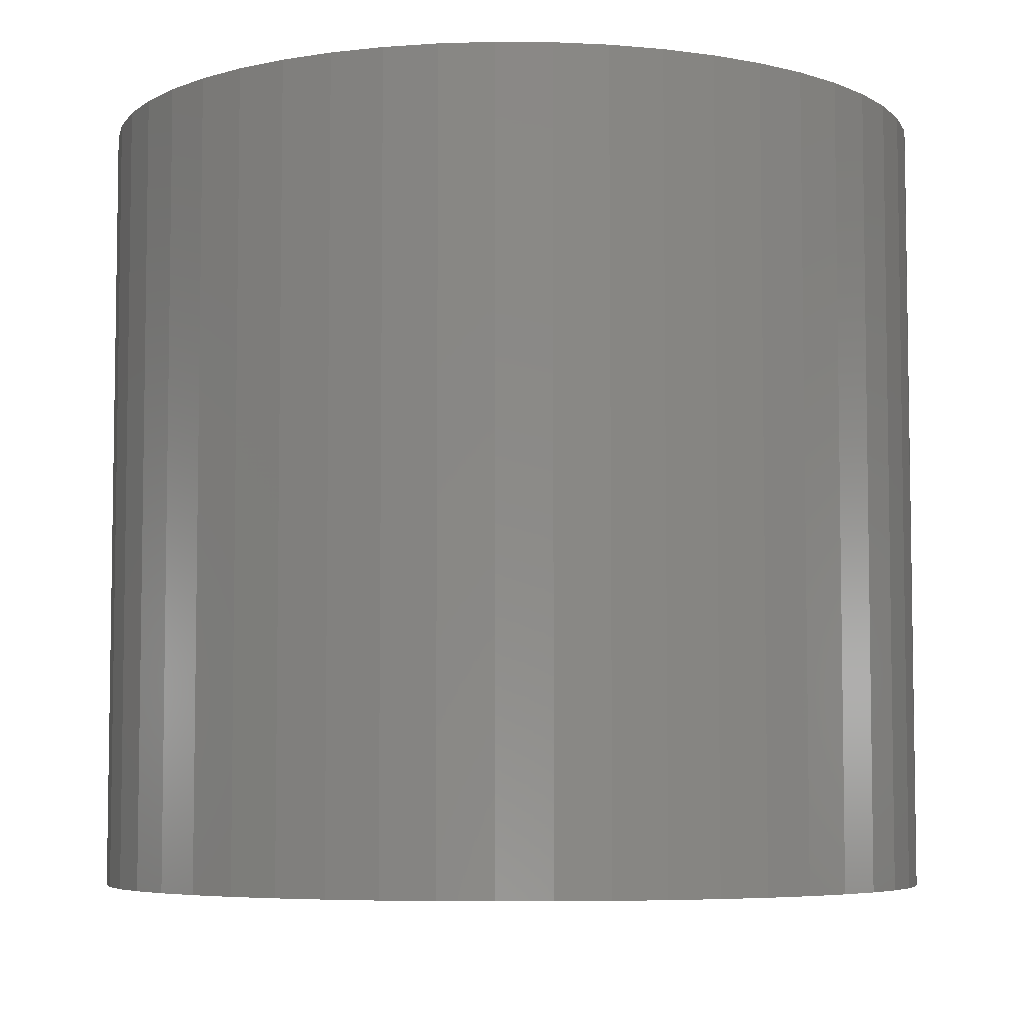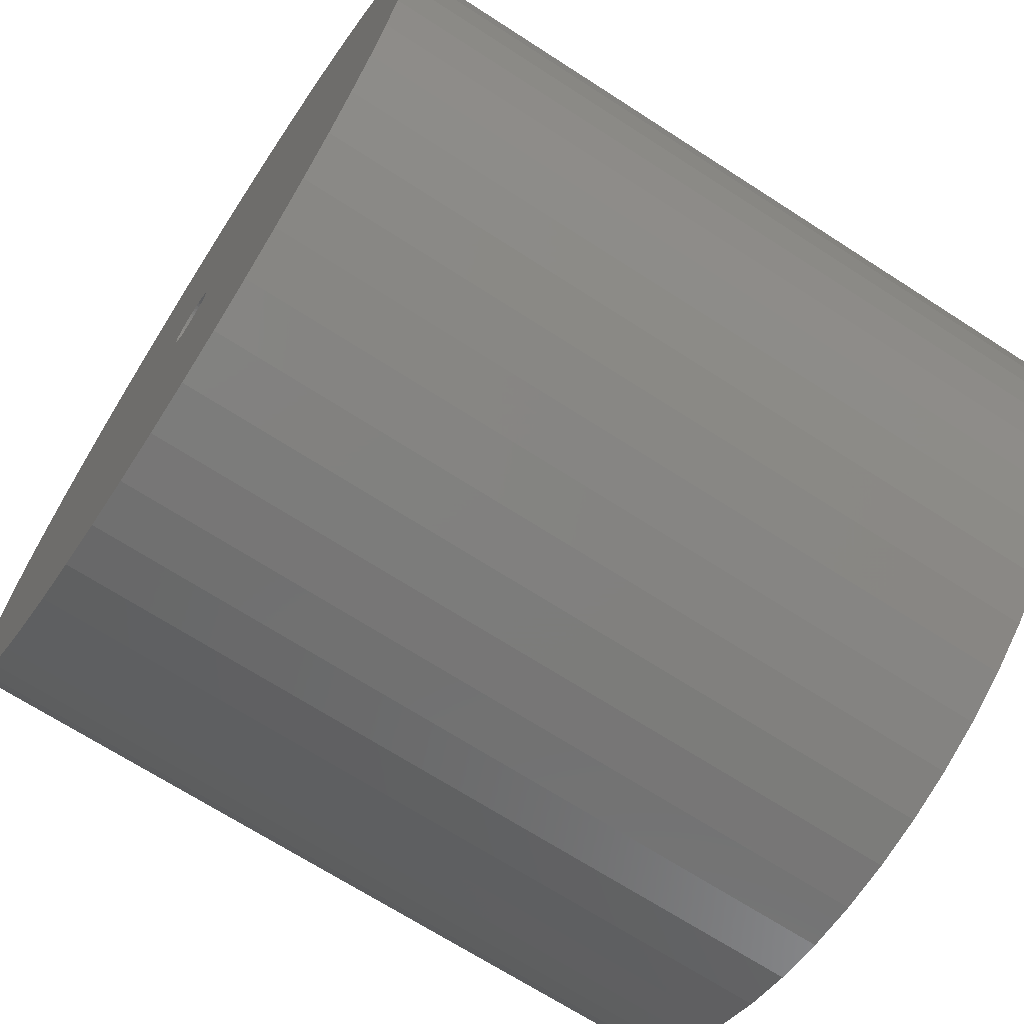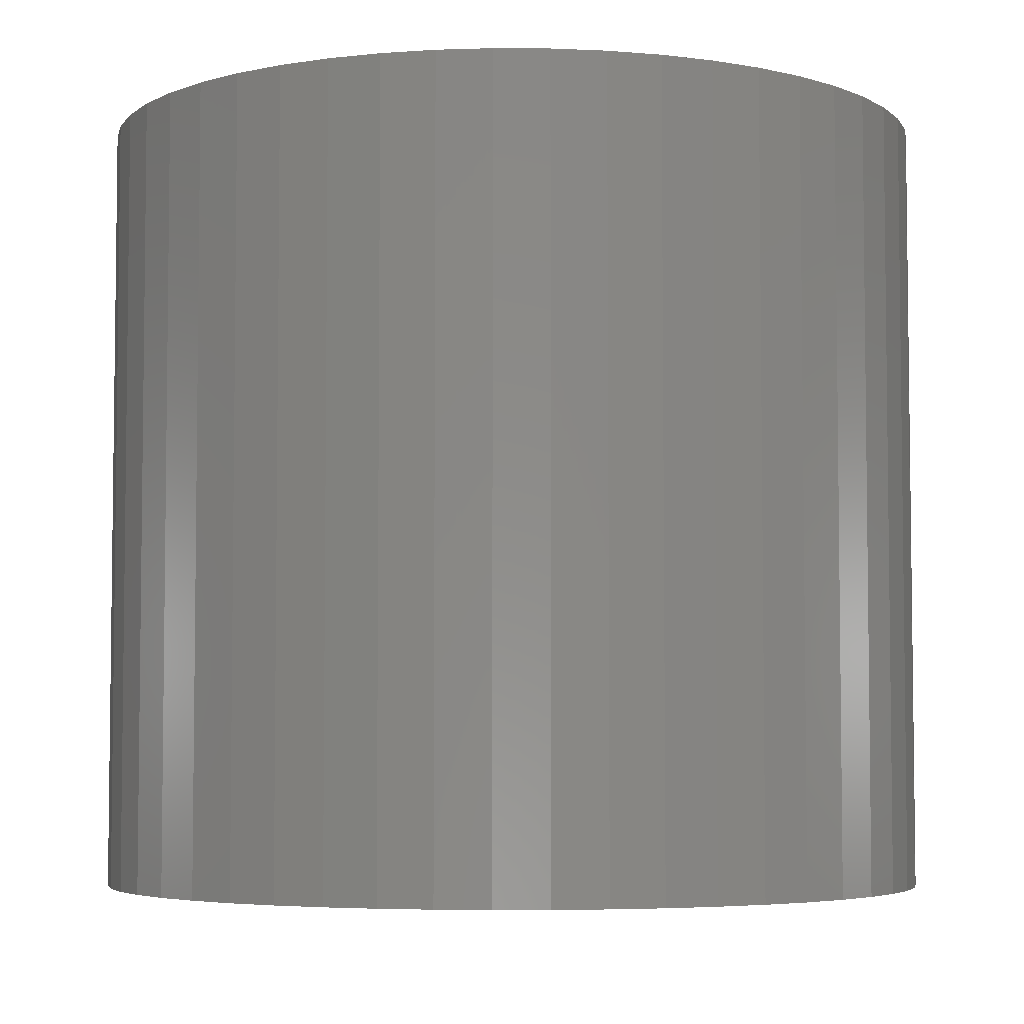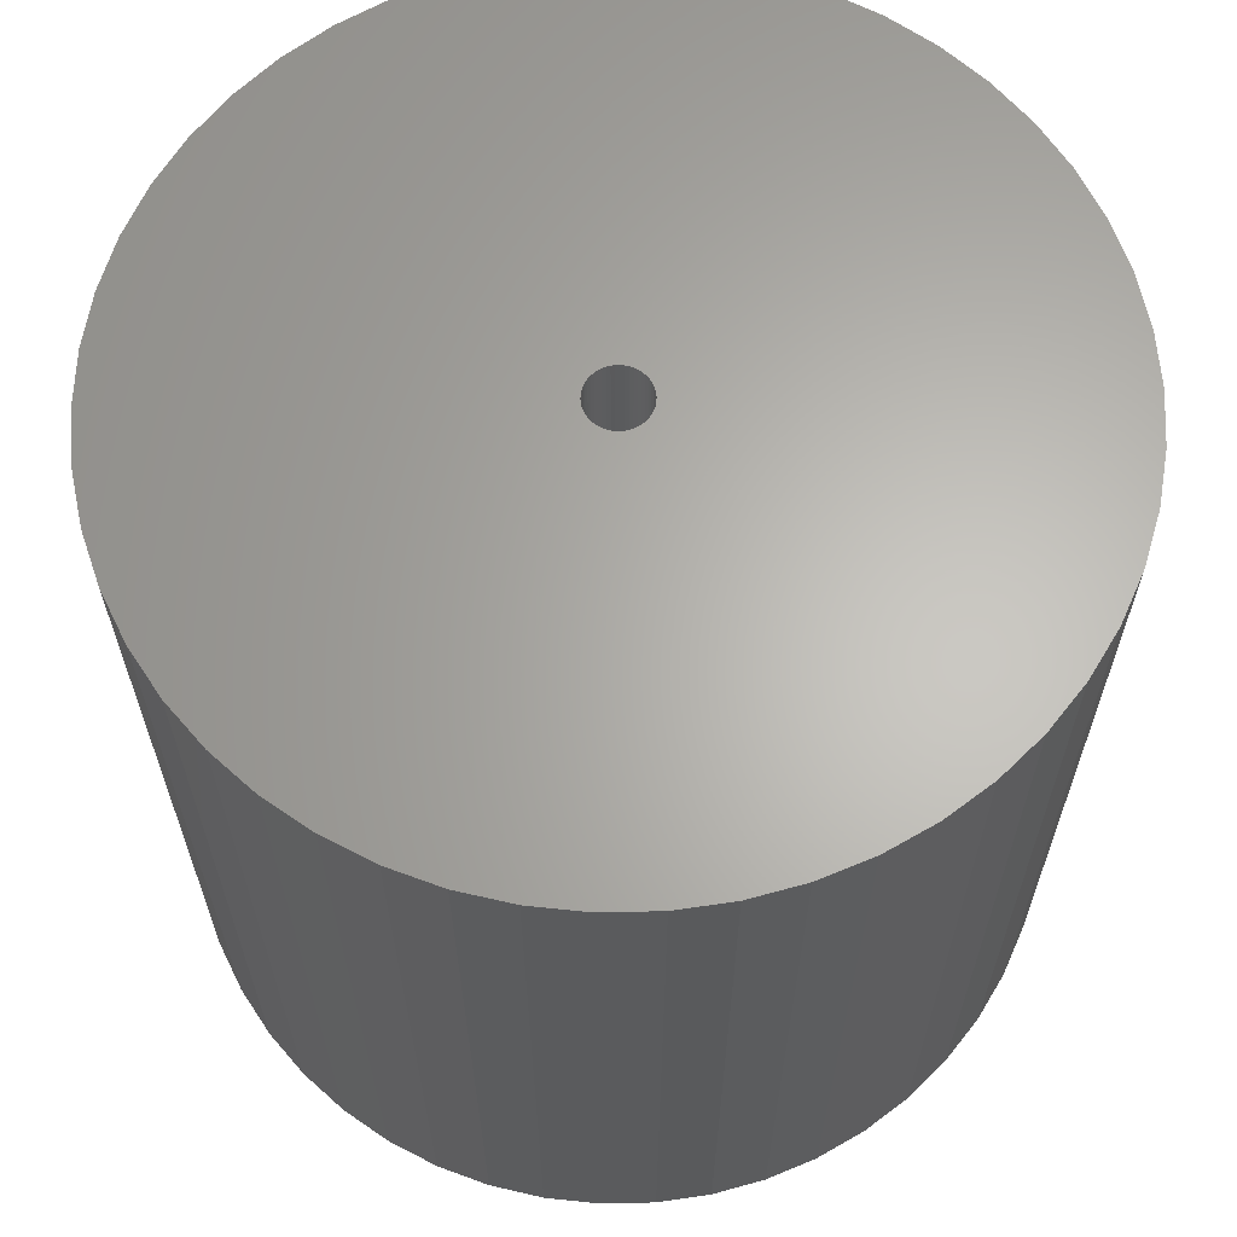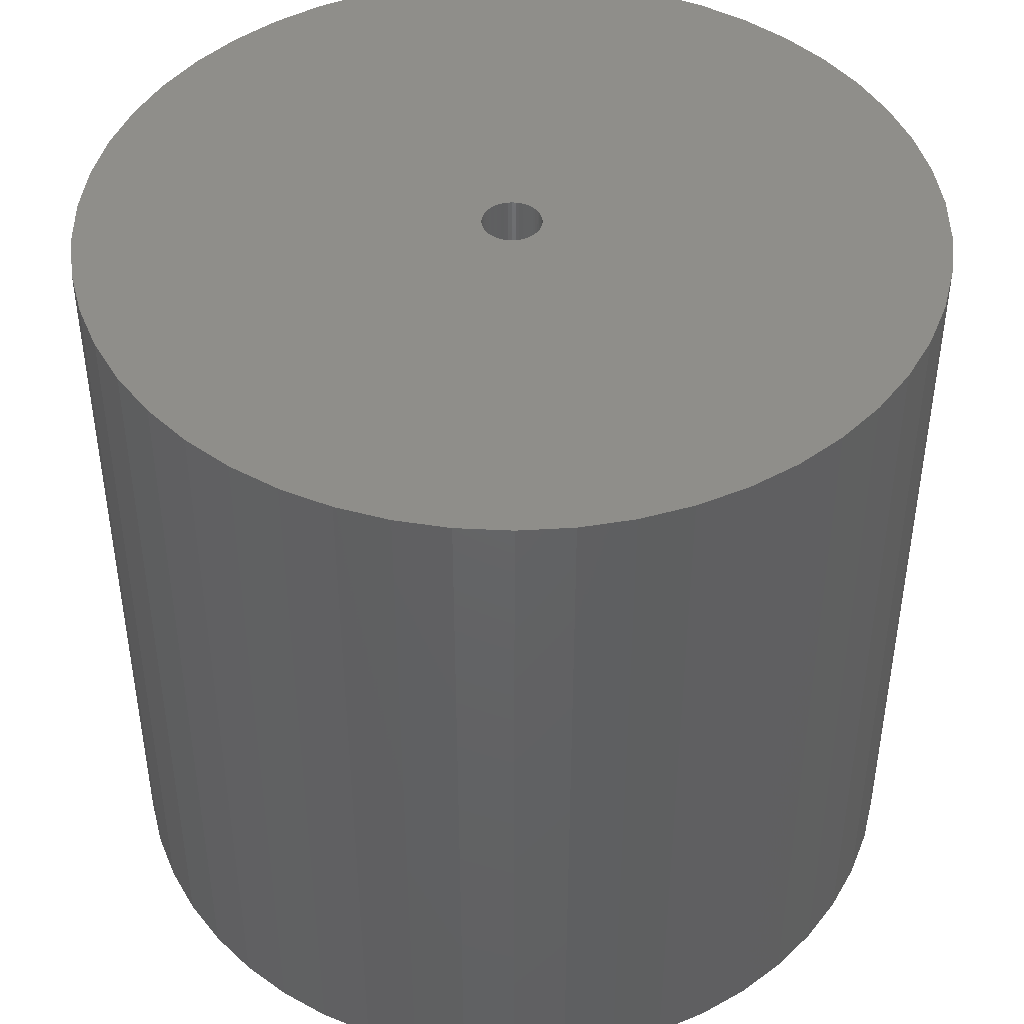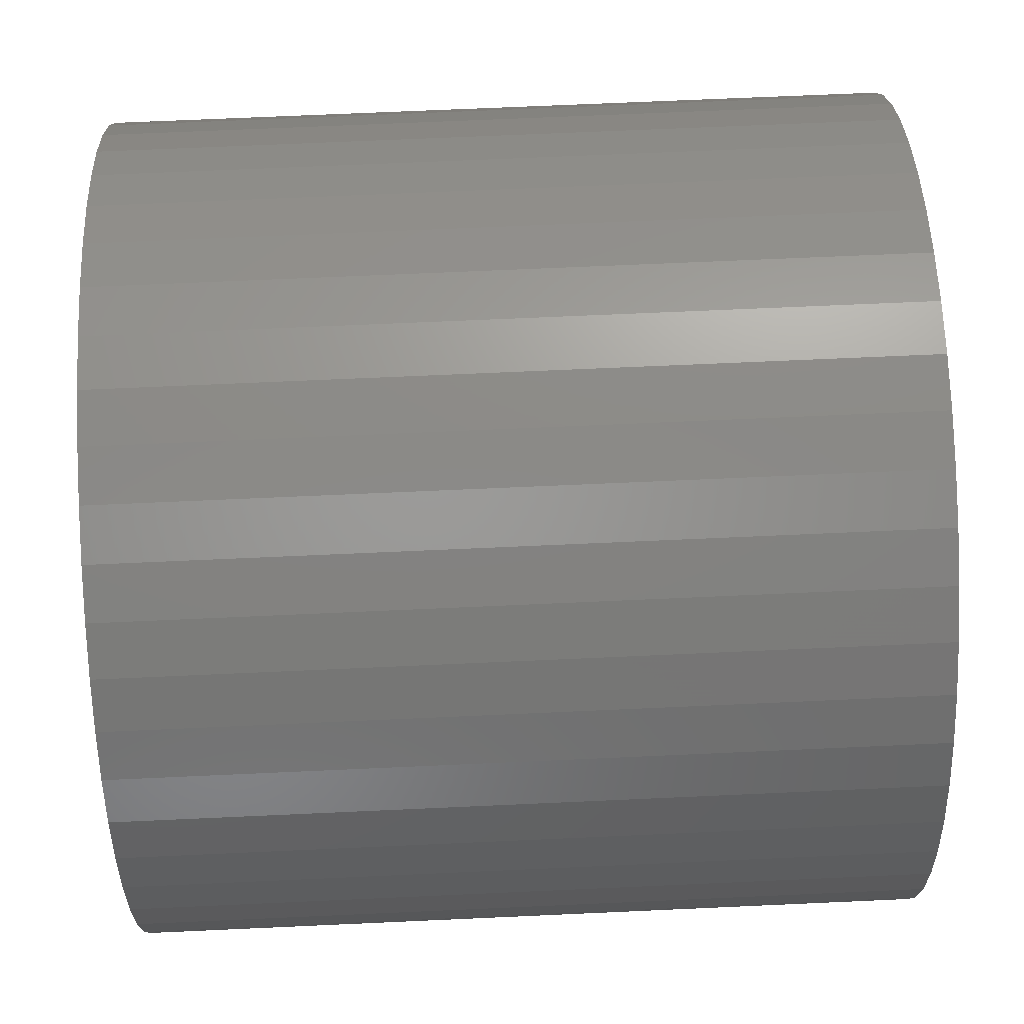
<metadata>
{"format":"stl","ext":"stl","renderer":"f3d","projection":"perspective","resolution":1024,"background":"white","views":[{"elev":-5.9,"azim":-44.7,"up":"+Z"},{"elev":-69.0,"azim":57.1,"up":"+Y"},{"elev":-4.8,"azim":-8.4,"up":"+Z"},{"elev":64.3,"azim":150.0,"up":"+Z"},{"elev":44.5,"azim":118.5,"up":"+Z"},{"elev":69.0,"azim":-92.6,"up":"+Y"}]}
</metadata>
<code>
# stl→obj: 200 verts, 400 faces
v 21.5 0 20
v 21.33 2.695 -20
v 21.33 2.695 20
v 21.5 0 -20
v -21.5 0 -20
v -21.33 2.695 20
v -21.33 2.695 -20
v -21.5 0 20
v 1.35 21.46 -20
v -1.35 21.46 20
v 1.35 21.46 20
v -1.35 21.46 -20
v -1.35 -21.46 -20
v 1.35 -21.46 20
v -1.35 -21.46 20
v 1.35 -21.46 -20
v 15.67 14.72 -20
v 13.7 16.57 20
v 15.67 14.72 20
v 13.7 16.57 -20
v -13.7 16.57 -20
v -15.67 14.72 20
v -13.7 16.57 20
v -15.67 14.72 -20
v -6.644 20.45 -20
v -9.154 19.45 20
v -6.644 20.45 20
v -9.154 19.45 -20
v 18.84 -10.36 20
v 19.99 -7.915 -20
v 19.99 -7.915 20
v 18.84 -10.36 -20
v 19.99 7.915 20
v 18.84 10.36 -20
v 18.84 10.36 20
v 19.99 7.915 -20
v 17.39 12.64 -20
v 17.39 12.64 20
v 9.154 19.45 -20
v 6.644 20.45 20
v 9.154 19.45 20
v 6.644 20.45 -20
v 11.52 18.15 -20
v 11.52 18.15 20
v -19.99 7.915 -20
v -18.84 10.36 20
v -18.84 10.36 -20
v -19.99 7.915 20
v -17.39 12.64 -20
v -17.39 12.64 20
v -20.82 5.347 -20
v -20.82 5.347 20
v -4.029 21.12 -20
v -4.029 21.12 20
v 4.029 -21.12 20
v 4.029 -21.12 -20
v 20.82 5.347 20
v 20.82 5.347 -20
v 4.029 21.12 20
v 4.029 21.12 -20
v 1.5 0 20
v 1.488 0.188 20
v 21.33 -2.695 20
v 1.453 0.373 20
v 1.488 -0.188 20
v 1.395 0.5522 20
v 20.82 -5.347 20
v 1.314 0.7226 20
v 1.453 -0.373 20
v 1.214 0.8817 20
v 1.093 1.027 20
v 1.395 -0.5522 20
v 0.9561 1.156 20
v 0.8037 1.266 20
v 1.314 -0.7226 20
v 0.6387 1.357 20
v 17.39 -12.64 20
v 0.4635 1.427 20
v 1.214 -0.8817 20
v 15.67 -14.72 20
v 0.2811 1.473 20
v 0.09418 1.497 20
v -0.09418 1.497 20
v -0.2811 1.473 20
v -0.4635 1.427 20
v -0.6387 1.357 20
v -0.8037 1.266 20
v -11.52 18.15 20
v -0.9561 1.156 20
v -1.093 1.027 20
v -1.214 0.8817 20
v 1.093 -1.027 20
v 13.7 -16.57 20
v 0.9561 -1.156 20
v 11.52 -18.15 20
v 0.8037 -1.266 20
v 9.154 -19.45 20
v 0.6387 -1.357 20
v 6.644 -20.45 20
v 0.4635 -1.427 20
v 0.2811 -1.473 20
v 0.09418 -1.497 20
v -0.09418 -1.497 20
v -0.2811 -1.473 20
v -4.029 -21.12 20
v -0.4635 -1.427 20
v -6.644 -20.45 20
v -0.6387 -1.357 20
v -9.154 -19.45 20
v -0.8037 -1.266 20
v -11.52 -18.15 20
v -0.9561 -1.156 20
v -13.7 -16.57 20
v -1.093 -1.027 20
v -15.67 -14.72 20
v -1.214 -0.8817 20
v -17.39 -12.64 20
v -1.314 -0.7226 20
v -18.84 -10.36 20
v -1.395 -0.5522 20
v -19.99 -7.915 20
v -1.453 -0.373 20
v -20.82 -5.347 20
v -1.488 -0.188 20
v -21.33 -2.695 20
v -1.5 0 20
v -1.314 0.7226 20
v -1.395 0.5522 20
v -1.453 0.373 20
v -1.488 0.188 20
v -11.52 18.15 -20
v 21.33 -2.695 -20
v 17.39 -12.64 -20
v 15.67 -14.72 -20
v 20.82 -5.347 -20
v -18.84 -10.36 -20
v -19.99 -7.915 -20
v 1.5 0 -20
v 1.488 -0.188 -20
v 1.453 -0.373 -20
v 1.488 0.188 -20
v 1.395 -0.5522 -20
v 1.314 -0.7226 -20
v 1.453 0.373 -20
v 1.214 -0.8817 -20
v 1.093 -1.027 -20
v 13.7 -16.57 -20
v 1.395 0.5522 -20
v 0.9561 -1.156 -20
v 11.52 -18.15 -20
v 0.8037 -1.266 -20
v 9.154 -19.45 -20
v 1.314 0.7226 -20
v 0.6387 -1.357 -20
v 6.644 -20.45 -20
v 0.4635 -1.427 -20
v 1.214 0.8817 -20
v 0.2811 -1.473 -20
v 0.09418 -1.497 -20
v -0.09418 -1.497 -20
v -0.2811 -1.473 -20
v -4.029 -21.12 -20
v -0.4635 -1.427 -20
v -6.644 -20.45 -20
v -0.6387 -1.357 -20
v -9.154 -19.45 -20
v -0.8037 -1.266 -20
v -11.52 -18.15 -20
v -0.9561 -1.156 -20
v -13.7 -16.57 -20
v -1.093 -1.027 -20
v -15.67 -14.72 -20
v -1.214 -0.8817 -20
v 1.093 1.027 -20
v 0.9561 1.156 -20
v 0.8037 1.266 -20
v 0.6387 1.357 -20
v 0.4635 1.427 -20
v 0.2811 1.473 -20
v 0.09418 1.497 -20
v -0.09418 1.497 -20
v -0.2811 1.473 -20
v -0.4635 1.427 -20
v -0.6387 1.357 -20
v -0.8037 1.266 -20
v -0.9561 1.156 -20
v -1.093 1.027 -20
v -1.214 0.8817 -20
v -1.314 0.7226 -20
v -1.395 0.5522 -20
v -1.453 0.373 -20
v -1.488 0.188 -20
v -1.5 0 -20
v -17.39 -12.64 -20
v -1.314 -0.7226 -20
v -1.395 -0.5522 -20
v -1.453 -0.373 -20
v -20.82 -5.347 -20
v -1.488 -0.188 -20
v -21.33 -2.695 -20
f 1 2 3
f 2 1 4
f 5 6 7
f 6 5 8
f 9 10 11
f 10 9 12
f 13 14 15
f 14 13 16
f 17 18 19
f 18 17 20
f 21 22 23
f 22 21 24
f 25 26 27
f 26 25 28
f 29 30 31
f 30 29 32
f 33 34 35
f 34 33 36
f 35 37 38
f 37 35 34
f 39 40 41
f 40 39 42
f 43 41 44
f 41 43 39
f 45 46 47
f 46 45 48
f 49 22 24
f 22 49 50
f 51 48 45
f 48 51 52
f 53 27 54
f 27 53 25
f 16 55 14
f 55 16 56
f 57 36 33
f 36 57 58
f 3 58 57
f 58 3 2
f 38 17 19
f 17 38 37
f 42 59 40
f 59 42 60
f 60 11 59
f 11 60 9
f 20 44 18
f 44 20 43
f 47 50 49
f 50 47 46
f 7 52 51
f 52 7 6
f 61 1 3
f 62 3 57
f 1 61 63
f 64 57 33
f 65 63 61
f 66 33 35
f 63 65 67
f 68 35 38
f 69 67 65
f 70 38 19
f 67 69 31
f 71 19 18
f 72 31 69
f 73 18 44
f 31 72 29
f 74 44 41
f 75 29 72
f 76 41 40
f 29 75 77
f 78 40 59
f 79 77 75
f 77 79 80
f 3 62 61
f 57 64 62
f 33 66 64
f 81 59 11
f 35 68 66
f 38 70 68
f 19 71 70
f 18 73 71
f 44 74 73
f 41 76 74
f 40 78 76
f 59 81 78
f 11 82 81
f 11 83 82
f 10 83 11
f 83 10 84
f 54 84 10
f 84 54 85
f 27 85 54
f 85 27 86
f 26 86 27
f 86 26 87
f 88 87 26
f 87 88 89
f 23 89 88
f 89 23 90
f 22 90 23
f 90 22 91
f 92 80 79
f 80 92 93
f 94 93 92
f 93 94 95
f 96 95 94
f 95 96 97
f 98 97 96
f 97 98 99
f 100 99 98
f 99 100 55
f 101 55 100
f 55 101 14
f 102 14 101
f 103 14 102
f 15 103 104
f 105 104 106
f 107 106 108
f 109 108 110
f 111 110 112
f 113 112 114
f 115 114 116
f 117 116 118
f 103 15 14
f 119 118 120
f 121 120 122
f 123 122 124
f 125 124 126
f 50 91 22
f 104 105 15
f 91 50 127
f 106 107 105
f 46 127 50
f 108 109 107
f 127 46 128
f 110 111 109
f 48 128 46
f 112 113 111
f 128 48 129
f 114 115 113
f 52 129 48
f 116 117 115
f 129 52 130
f 118 119 117
f 6 130 52
f 120 121 119
f 130 6 126
f 122 123 121
f 8 126 6
f 124 125 123
f 126 8 125
f 28 88 26
f 88 28 131
f 131 23 88
f 23 131 21
f 12 54 10
f 54 12 53
f 63 4 1
f 4 63 132
f 80 133 77
f 133 80 134
f 31 135 67
f 135 31 30
f 67 132 63
f 132 67 135
f 136 121 137
f 121 136 119
f 138 4 132
f 139 132 135
f 4 138 2
f 140 135 30
f 141 2 138
f 142 30 32
f 2 141 58
f 143 32 133
f 144 58 141
f 145 133 134
f 58 144 36
f 146 134 147
f 148 36 144
f 149 147 150
f 36 148 34
f 151 150 152
f 153 34 148
f 154 152 155
f 34 153 37
f 156 155 56
f 157 37 153
f 37 157 17
f 132 139 138
f 135 140 139
f 30 142 140
f 158 56 16
f 32 143 142
f 133 145 143
f 134 146 145
f 147 149 146
f 150 151 149
f 152 154 151
f 155 156 154
f 56 158 156
f 16 159 158
f 16 160 159
f 13 160 16
f 160 13 161
f 162 161 13
f 161 162 163
f 164 163 162
f 163 164 165
f 166 165 164
f 165 166 167
f 168 167 166
f 167 168 169
f 170 169 168
f 169 170 171
f 172 171 170
f 171 172 173
f 174 17 157
f 17 174 20
f 175 20 174
f 20 175 43
f 176 43 175
f 43 176 39
f 177 39 176
f 39 177 42
f 178 42 177
f 42 178 60
f 179 60 178
f 60 179 9
f 180 9 179
f 181 9 180
f 12 181 182
f 53 182 183
f 25 183 184
f 28 184 185
f 131 185 186
f 21 186 187
f 24 187 188
f 49 188 189
f 181 12 9
f 47 189 190
f 45 190 191
f 51 191 192
f 7 192 193
f 194 173 172
f 182 53 12
f 173 194 195
f 183 25 53
f 136 195 194
f 184 28 25
f 195 136 196
f 185 131 28
f 137 196 136
f 186 21 131
f 196 137 197
f 187 24 21
f 198 197 137
f 188 49 24
f 197 198 199
f 189 47 49
f 200 199 198
f 190 45 47
f 199 200 193
f 191 51 45
f 5 193 200
f 192 7 51
f 193 5 7
f 152 95 97
f 95 152 150
f 147 80 93
f 80 147 134
f 77 32 29
f 32 77 133
f 137 123 198
f 123 137 121
f 155 97 99
f 97 155 152
f 56 99 55
f 99 56 155
f 162 15 105
f 15 162 13
f 166 107 109
f 107 166 164
f 164 105 107
f 105 164 162
f 172 117 194
f 117 172 115
f 172 113 115
f 113 172 170
f 198 125 200
f 125 198 123
f 200 8 5
f 8 200 125
f 150 93 95
f 93 150 147
f 194 119 136
f 119 194 117
f 168 109 111
f 109 168 166
f 170 111 113
f 111 170 168
f 138 62 141
f 62 138 61
f 126 192 130
f 192 126 193
f 181 82 83
f 82 181 180
f 159 103 102
f 103 159 160
f 175 71 73
f 71 175 174
f 187 89 90
f 89 187 186
f 184 85 86
f 85 184 183
f 148 68 153
f 68 148 66
f 141 64 144
f 64 141 62
f 178 76 78
f 76 178 177
f 179 78 81
f 78 179 178
f 177 74 76
f 74 177 176
f 128 189 127
f 189 128 190
f 127 188 91
f 188 127 189
f 129 190 128
f 190 129 191
f 186 87 89
f 87 186 185
f 182 83 84
f 83 182 181
f 158 102 101
f 102 158 159
f 144 66 148
f 66 144 64
f 157 71 174
f 71 157 70
f 153 70 157
f 70 153 68
f 180 81 82
f 81 180 179
f 176 73 74
f 73 176 175
f 91 187 90
f 187 91 188
f 130 191 129
f 191 130 192
f 185 86 87
f 86 185 184
f 183 84 85
f 84 183 182
f 146 94 92
f 94 146 149
f 140 65 139
f 65 140 69
f 118 196 120
f 196 118 195
f 154 100 98
f 100 154 156
f 151 98 96
f 98 151 154
f 143 72 142
f 72 143 75
f 146 79 145
f 79 146 92
f 139 61 138
f 61 139 65
f 163 108 106
f 108 163 165
f 169 114 112
f 114 169 171
f 120 197 122
f 197 120 196
f 124 193 126
f 193 124 199
f 156 101 100
f 101 156 158
f 149 96 94
f 96 149 151
f 142 69 140
f 69 142 72
f 145 75 143
f 75 145 79
f 160 104 103
f 104 160 161
f 167 112 110
f 112 167 169
f 165 110 108
f 110 165 167
f 161 106 104
f 106 161 163
f 114 173 116
f 173 114 171
f 116 195 118
f 195 116 173
f 122 199 124
f 199 122 197

</code>
